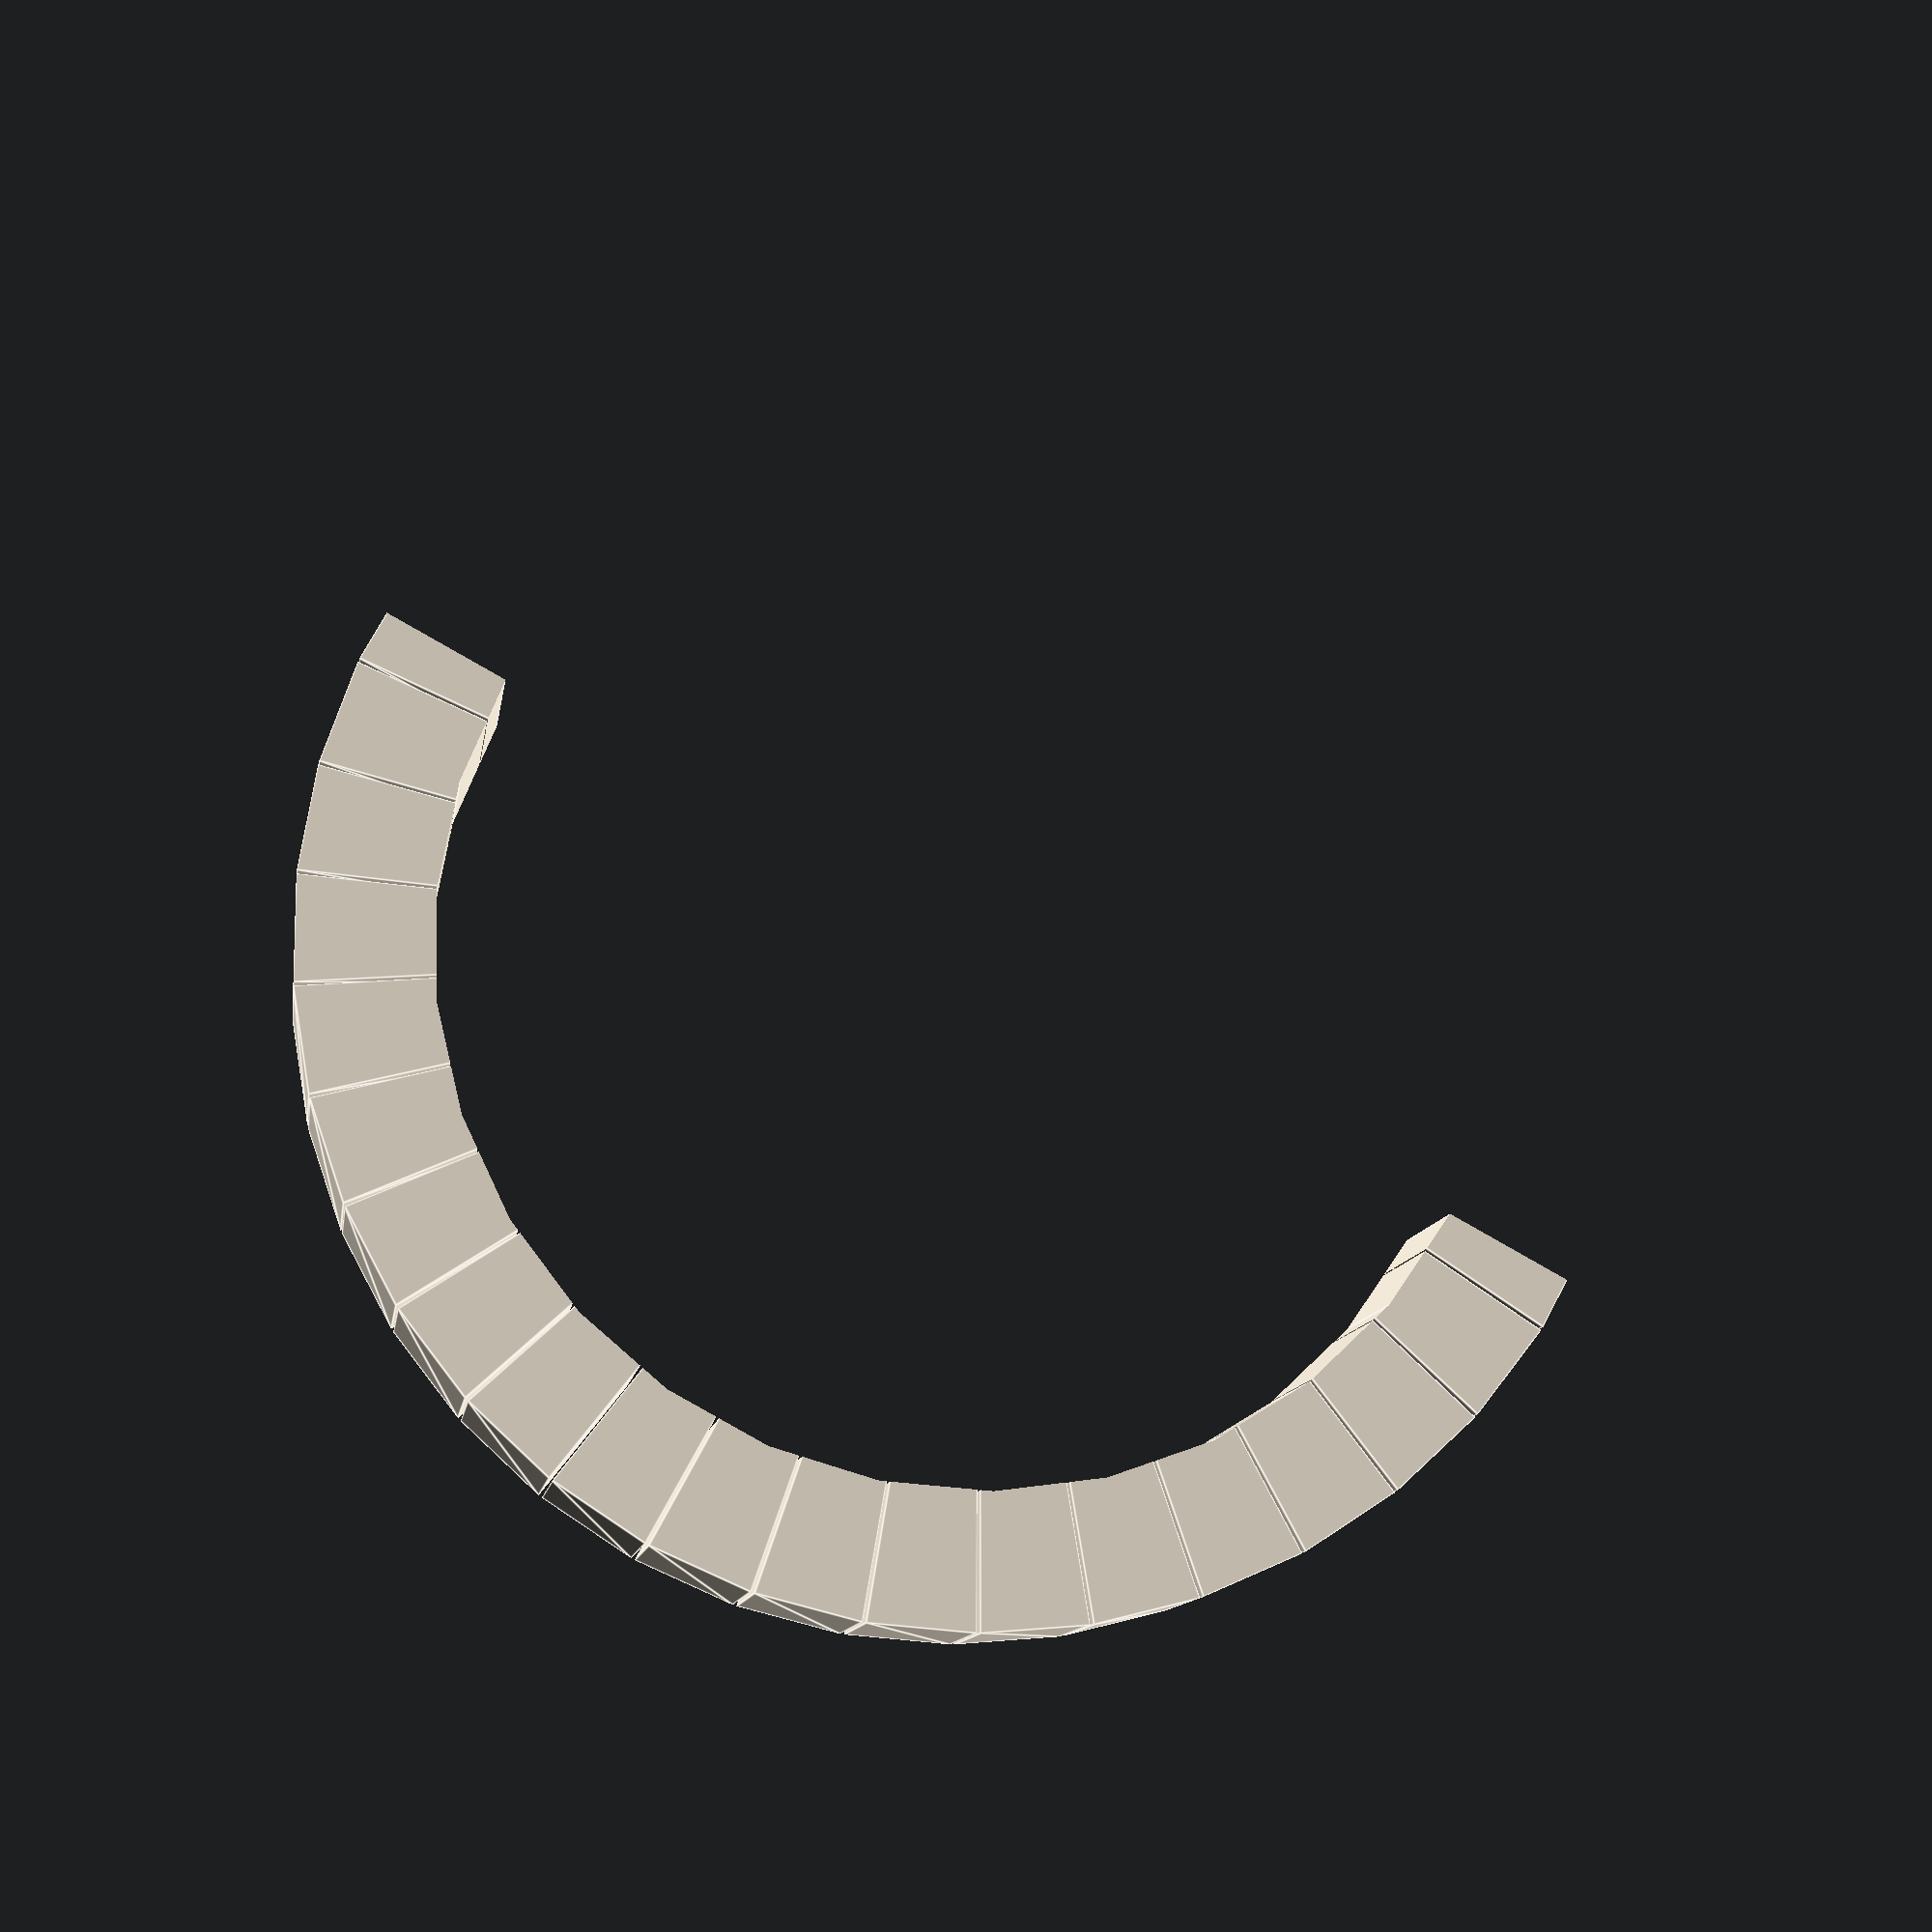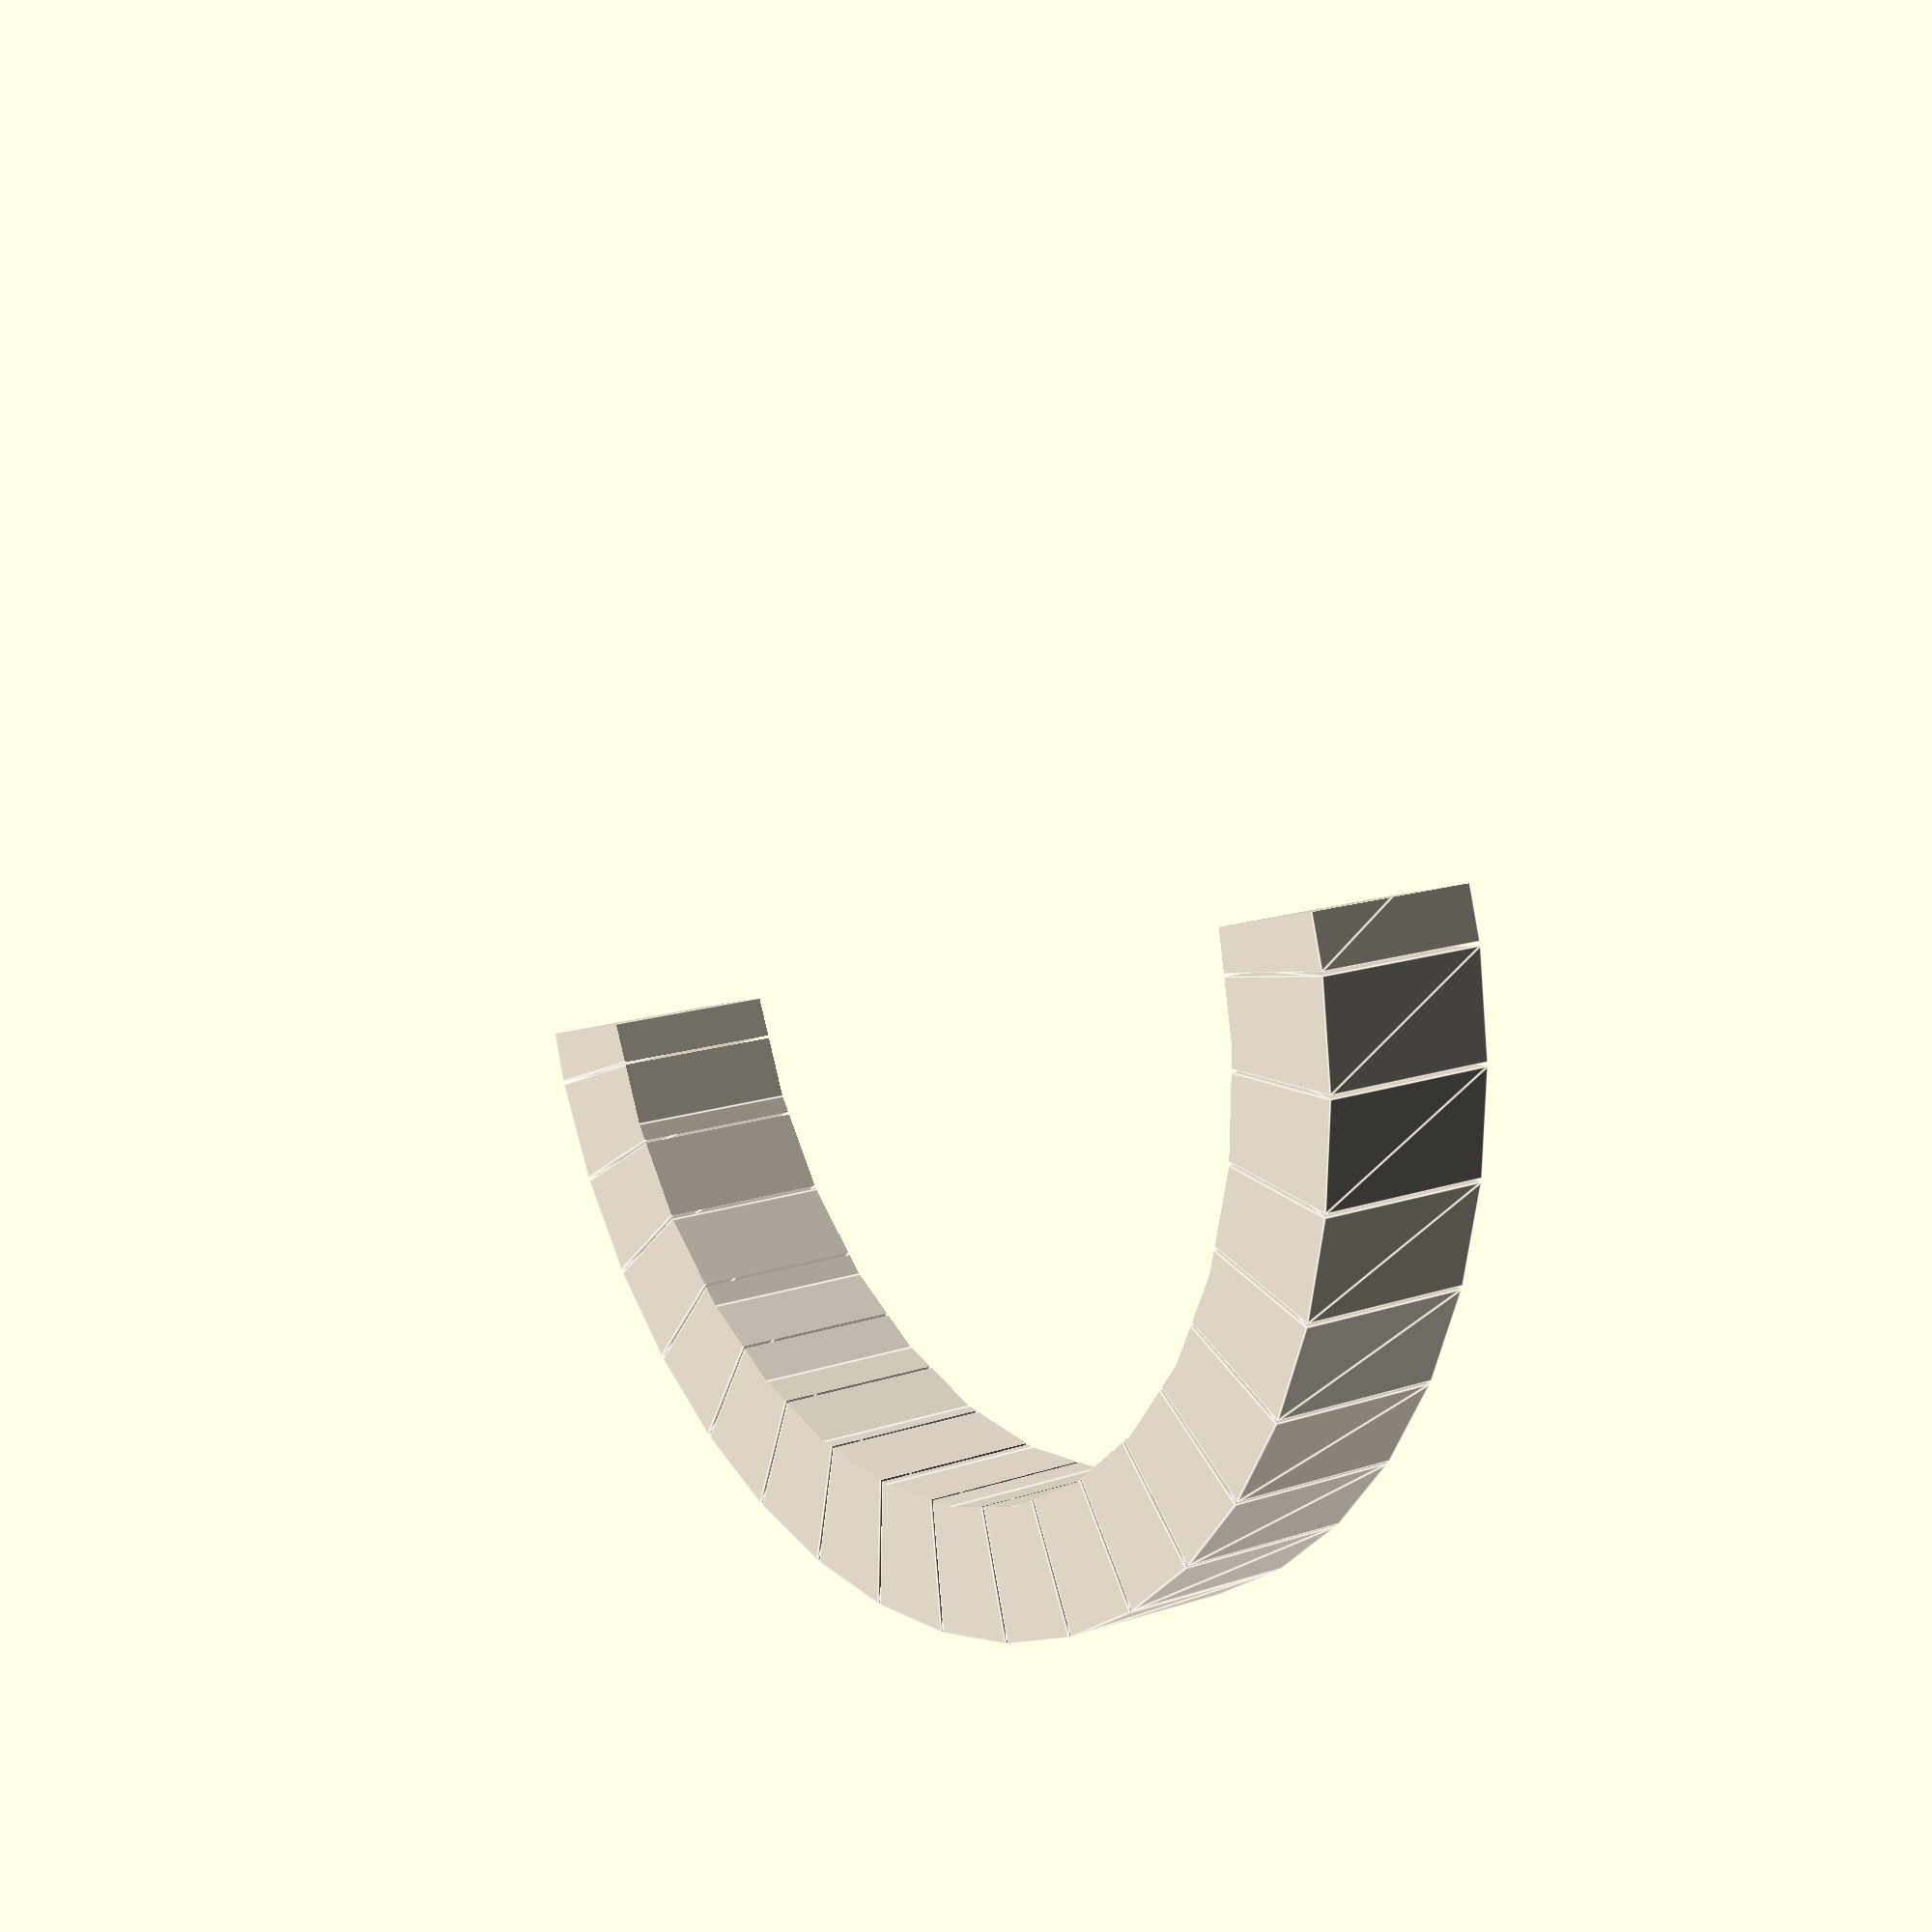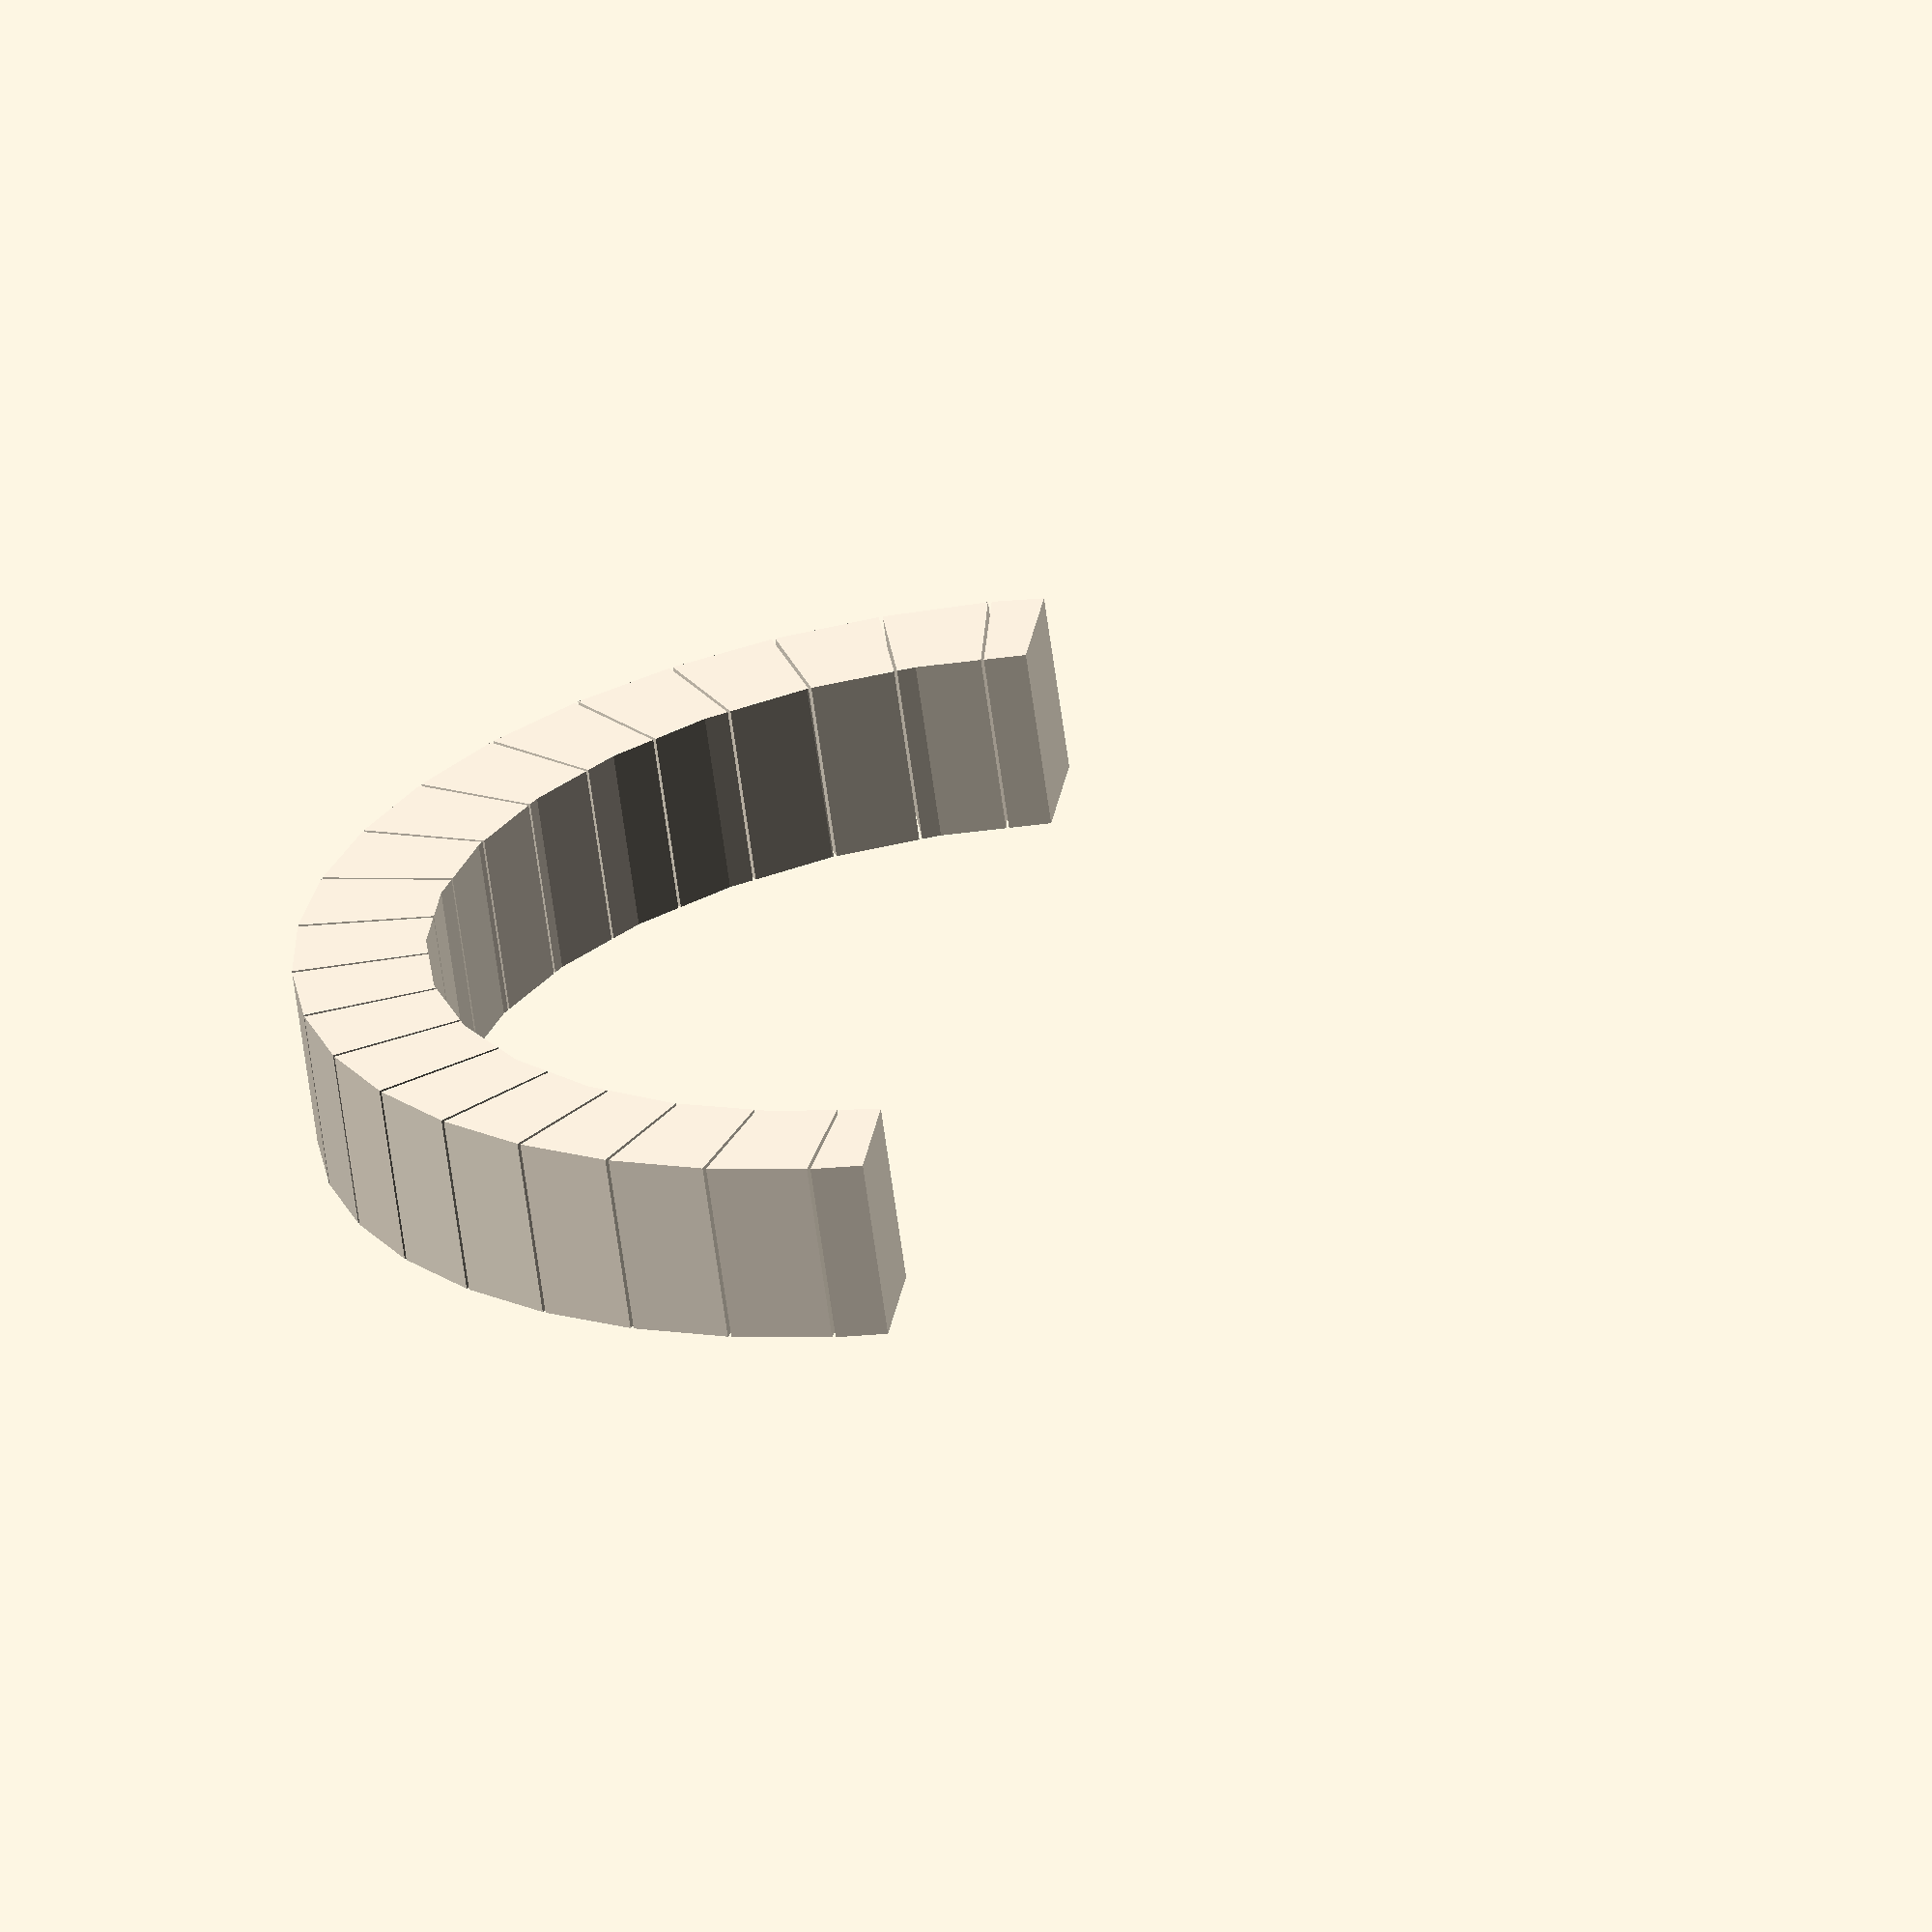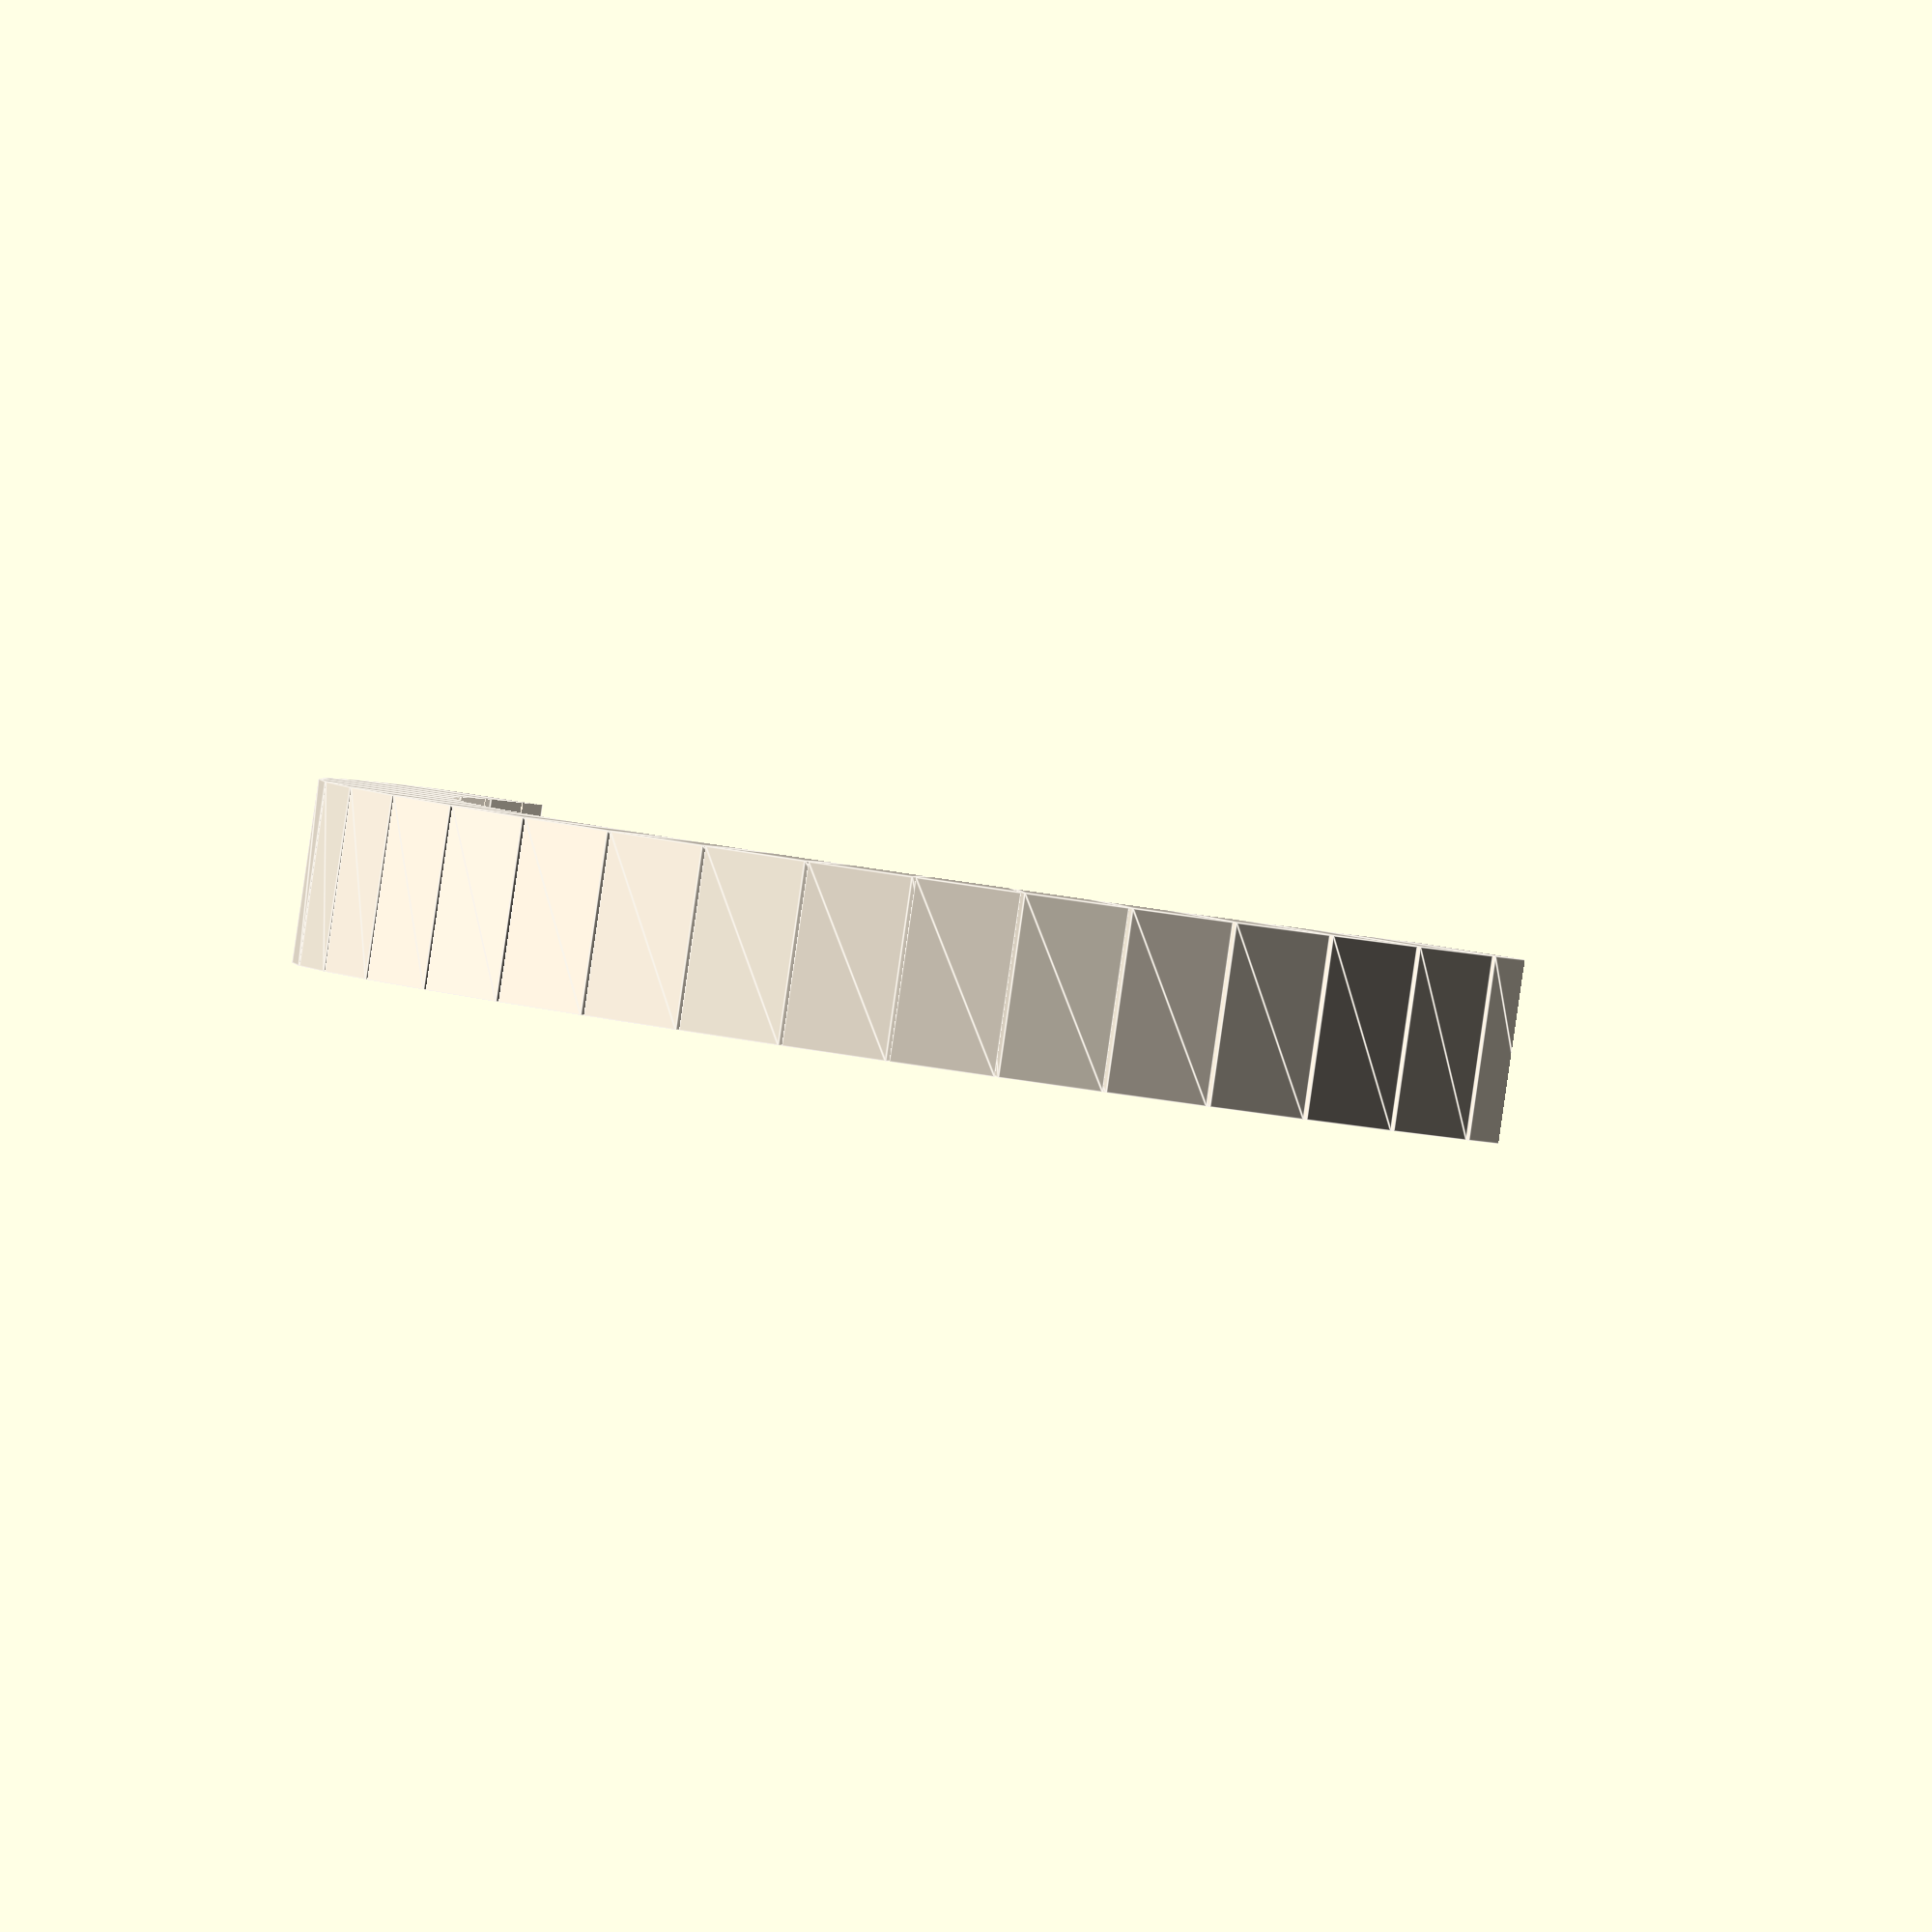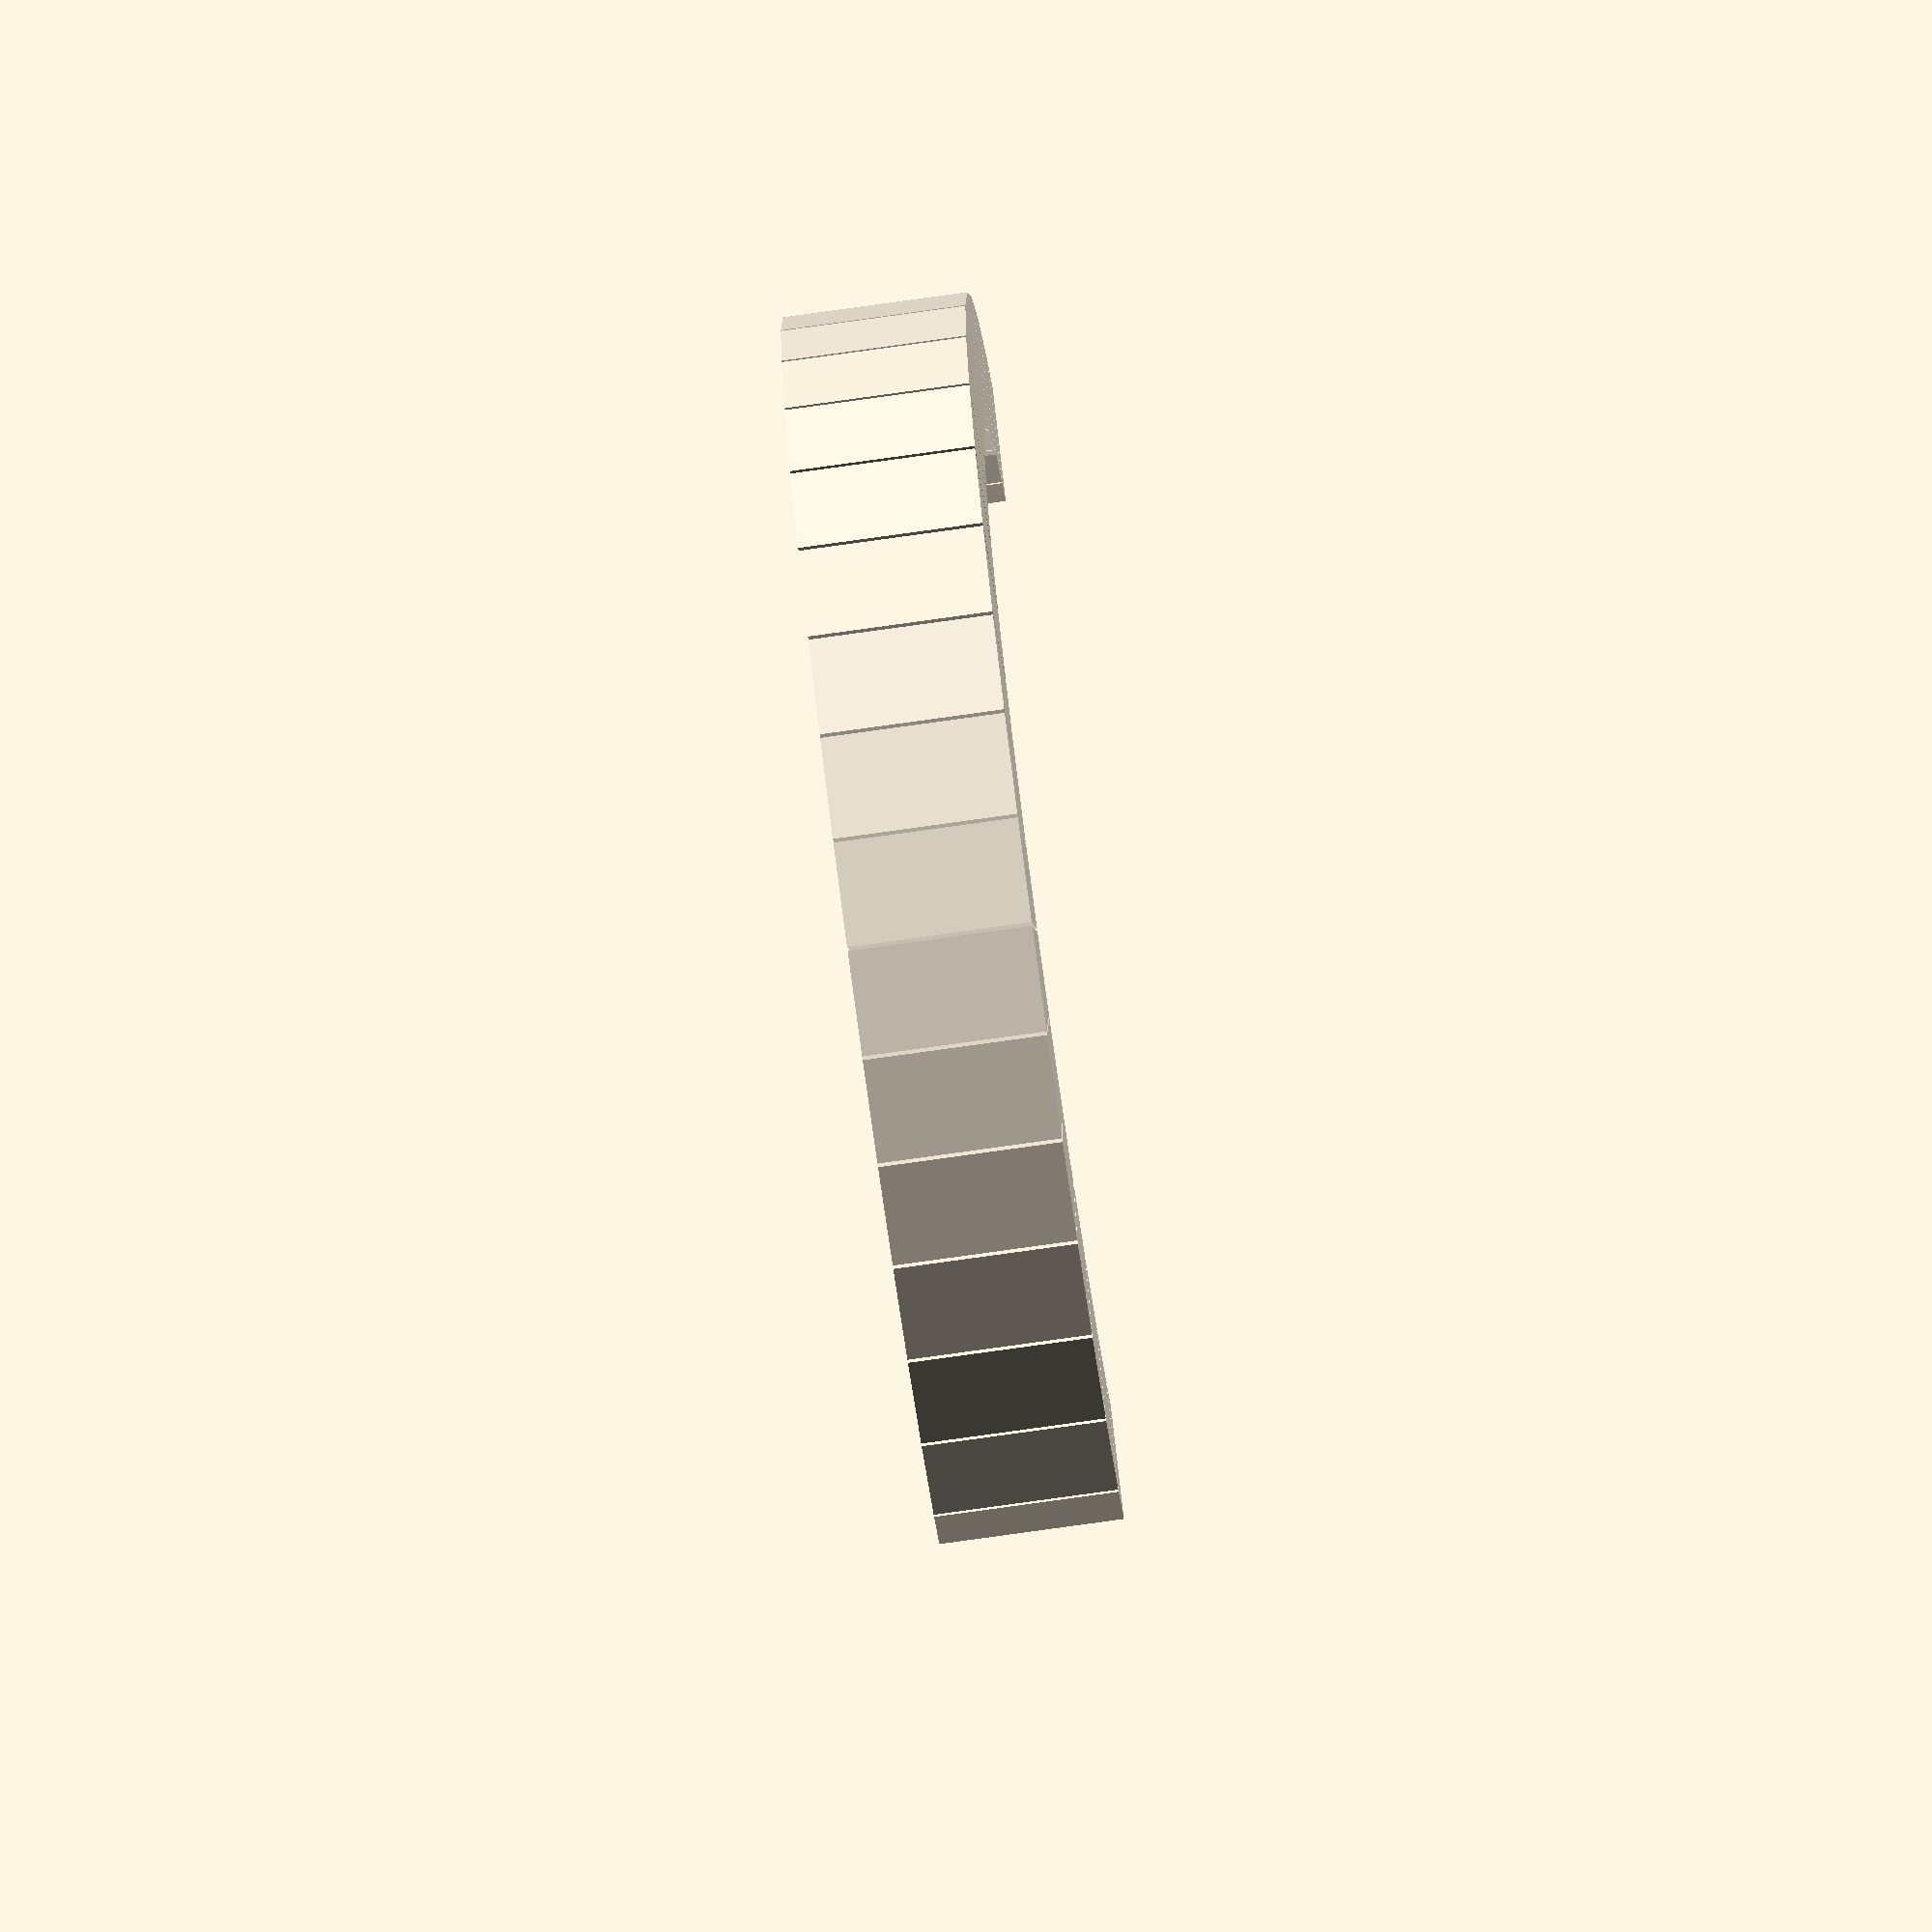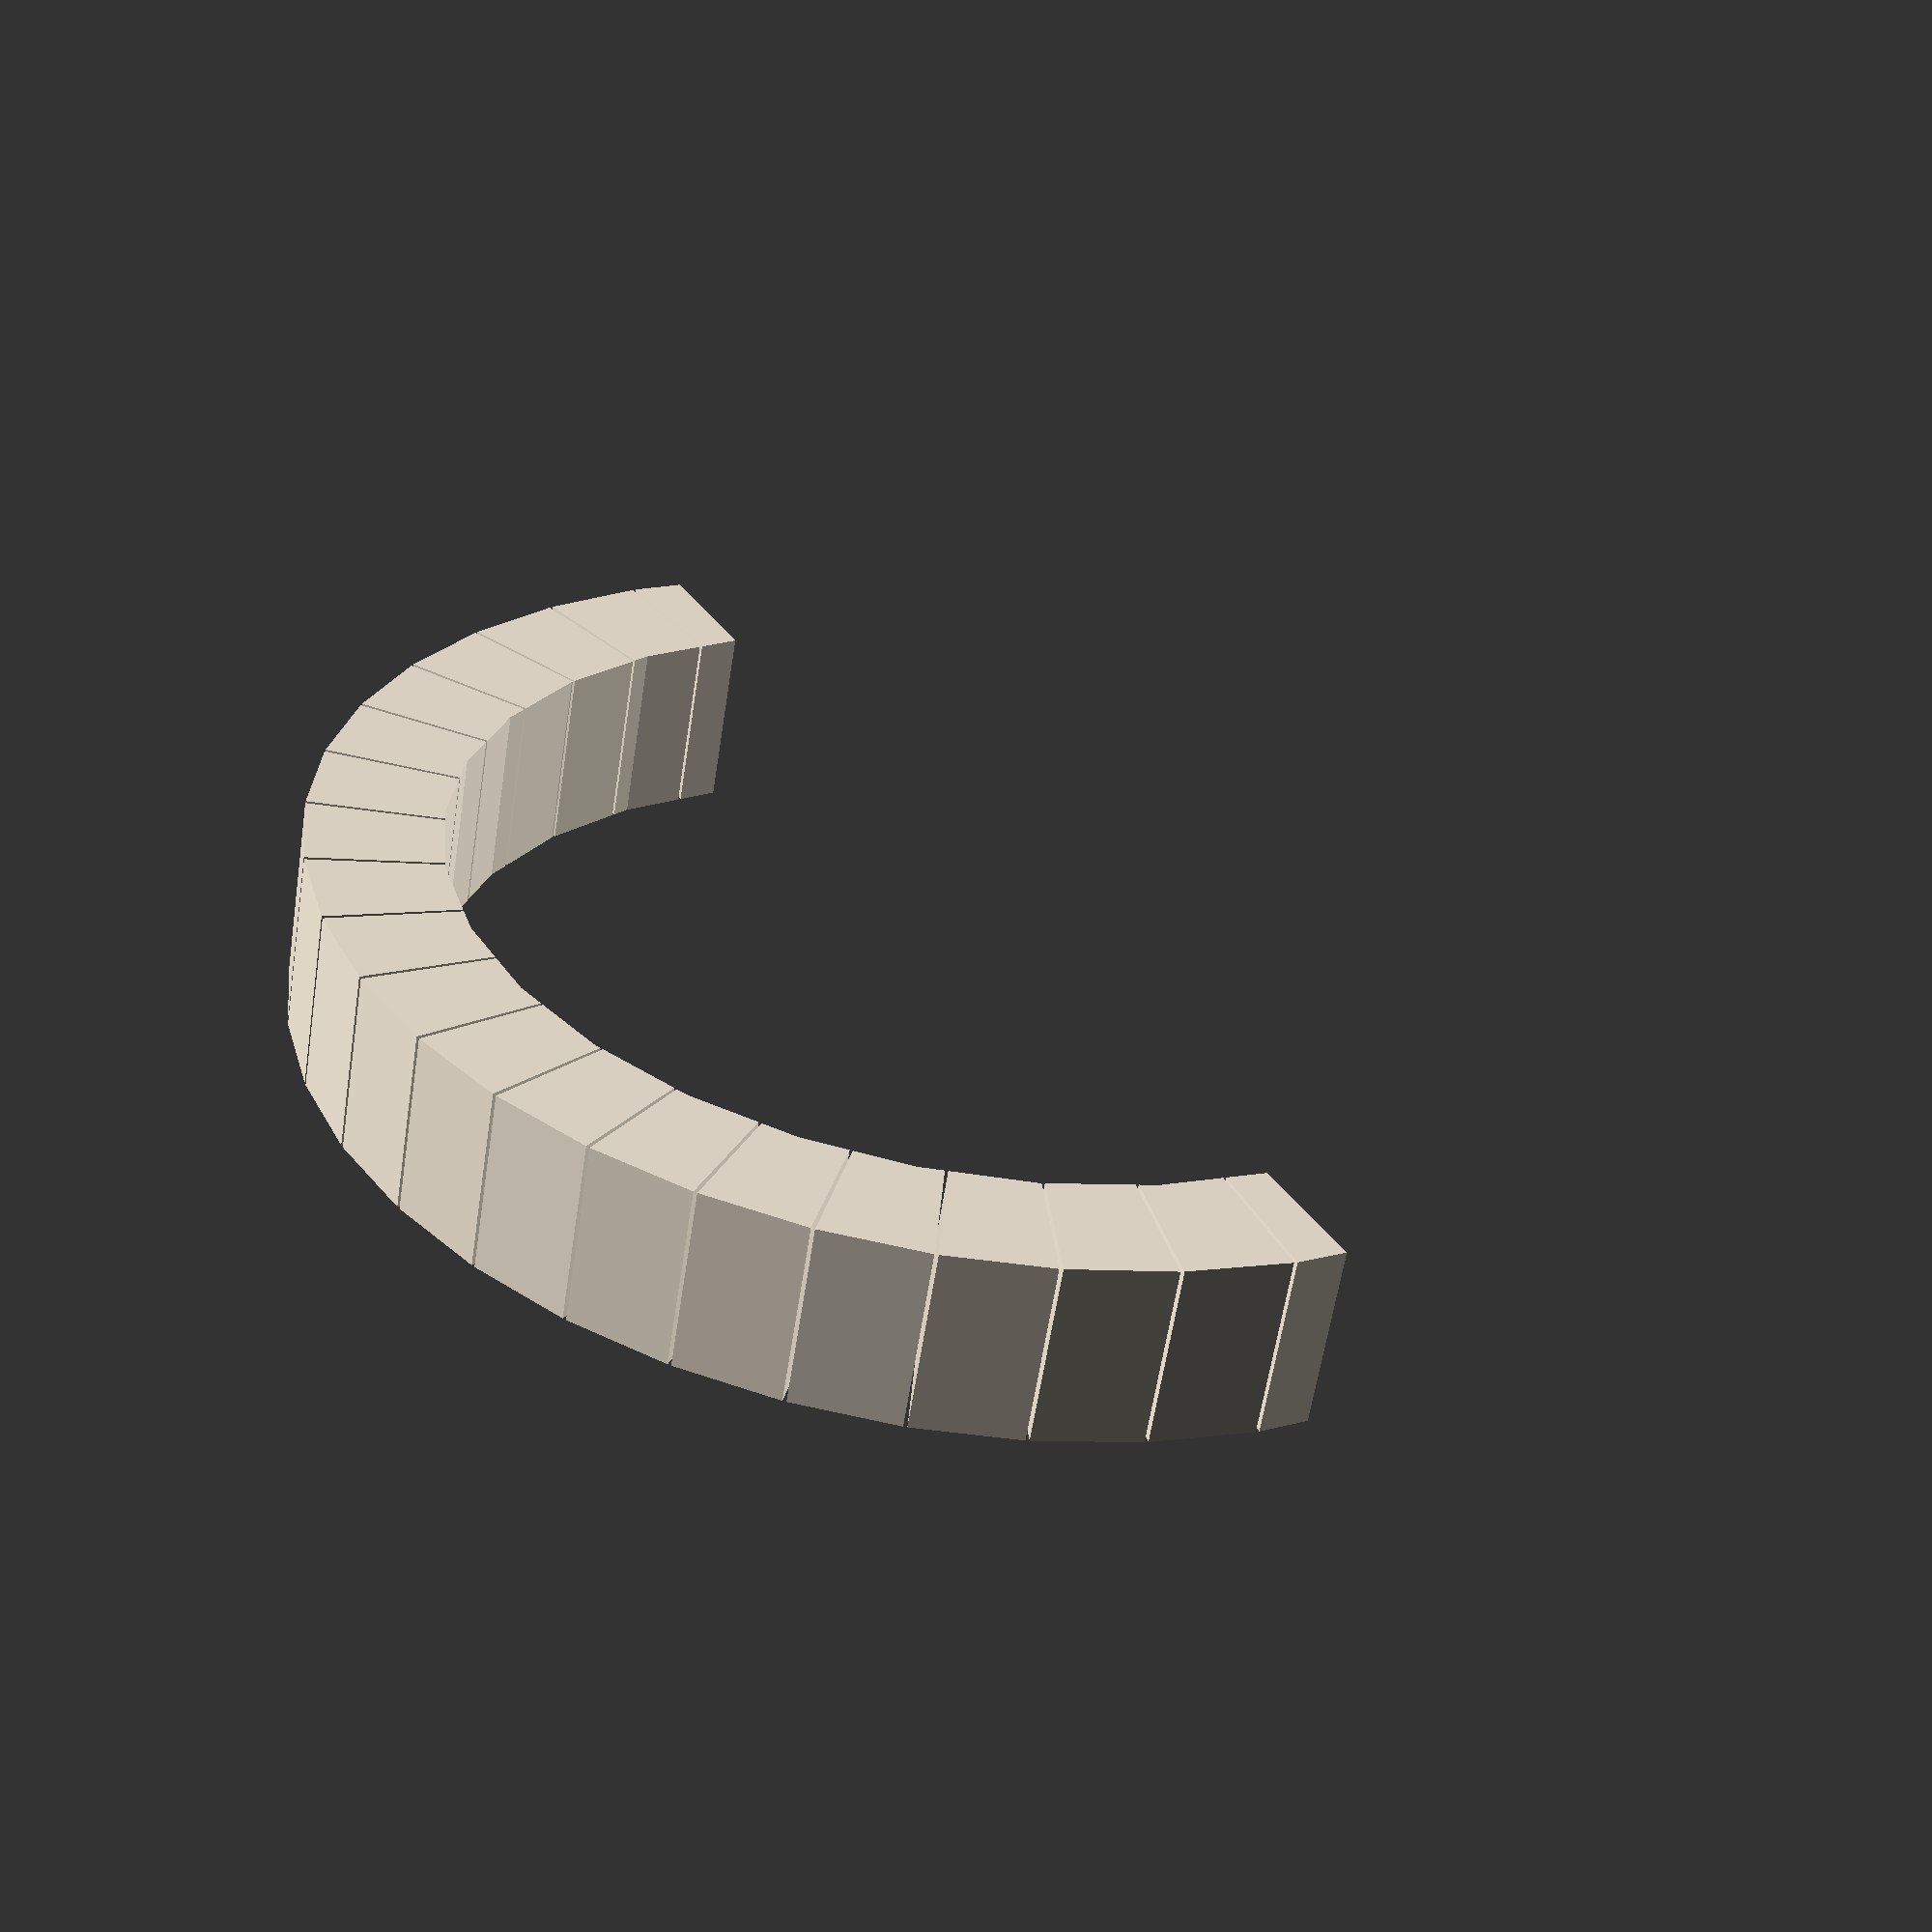
<openscad>
module Arc_01(){

color("#a8b0b2")


for (i=[0:45:359]) {
    r = 10; // pattern radius
    n = 38; // number of cars
step = 360/n;
for (i=[0:step:359]) {
    angle = i;
    dx = r*cos(angle);
    dy = r*sin(angle);
    //translate([dx,dy,0])
    rotate([0,0,angle])  
    {
 
  
// #linear_extrude(7, scale = 1, center = true) 
linear_extrude(7, scale = 1, center = true)
polygon(points=[[0,0],[25,-2],[25,2]]);
     
}    
 
}
}
}

color("#f2e8d7"){
difference(){
Arc_01();

cylinder(50,20,20, center= true);

translate([0,-25,0])
cube([55,50,100], center = true);

}
}
</openscad>
<views>
elev=11.3 azim=151.5 roll=172.0 proj=p view=edges
elev=165.7 azim=16.9 roll=306.4 proj=p view=edges
elev=65.6 azim=82.1 roll=187.8 proj=o view=wireframe
elev=268.9 azim=325.9 roll=8.2 proj=o view=edges
elev=76.2 azim=224.9 roll=278.0 proj=o view=wireframe
elev=239.7 azim=60.3 roll=188.8 proj=p view=wireframe
</views>
